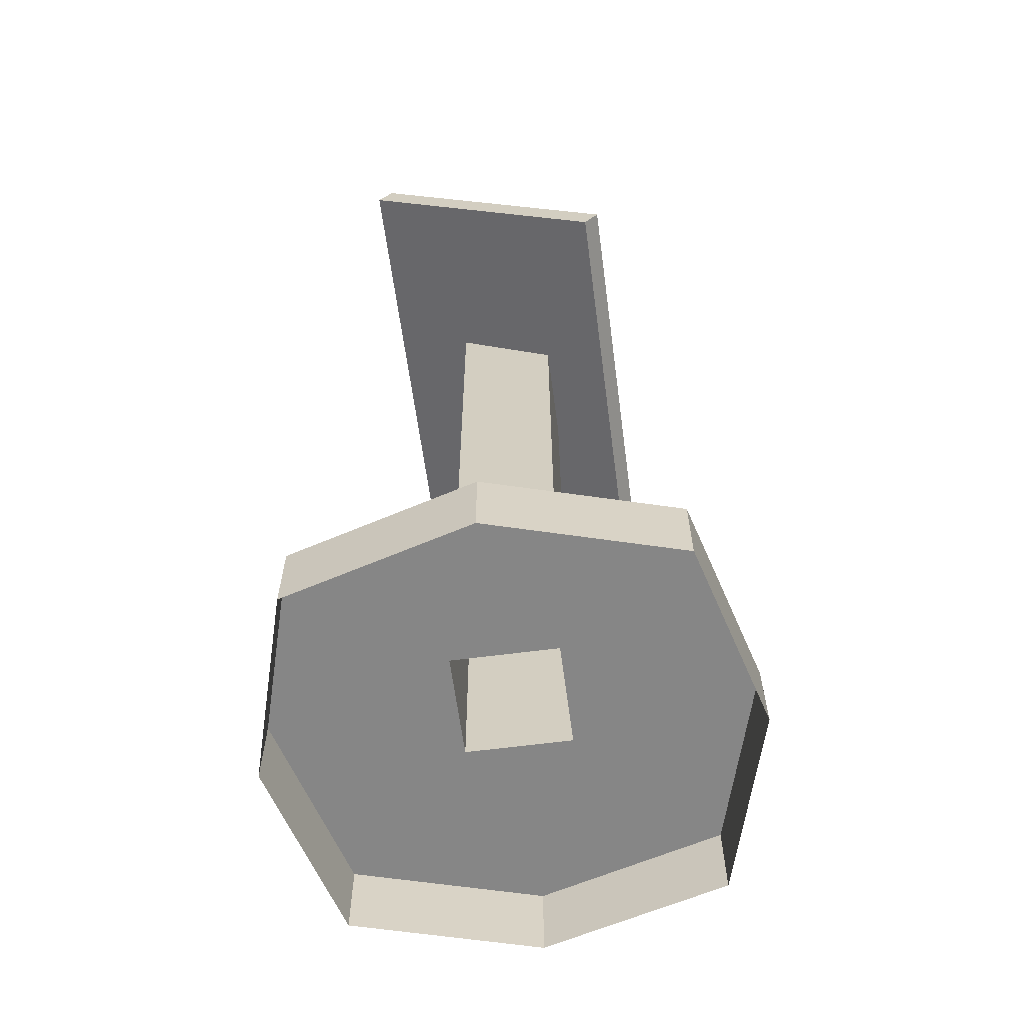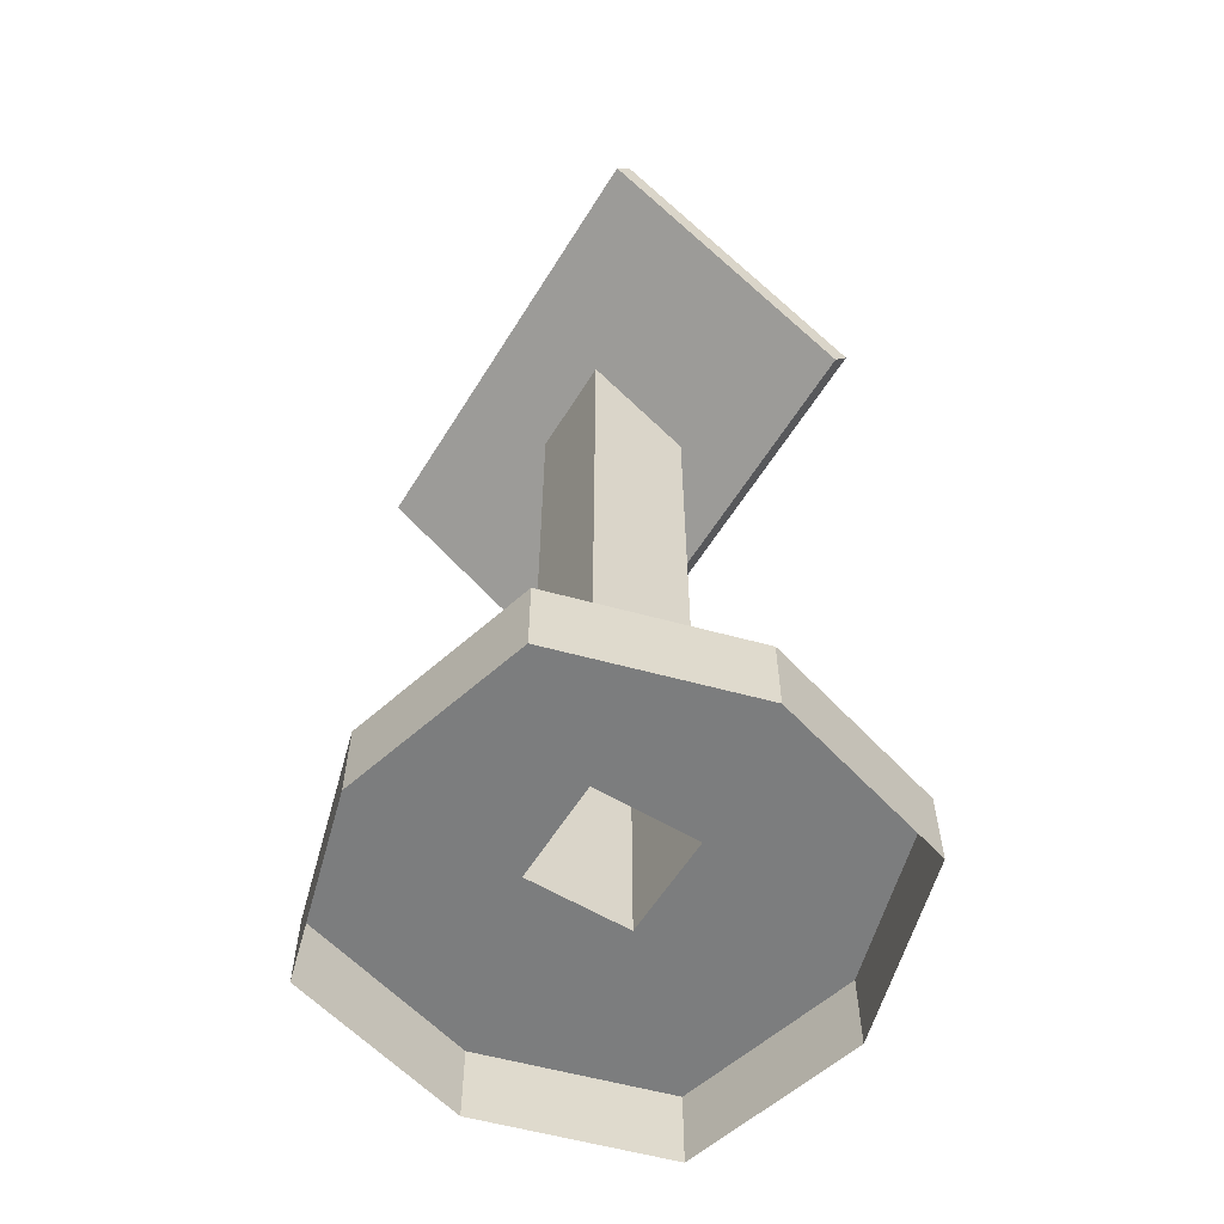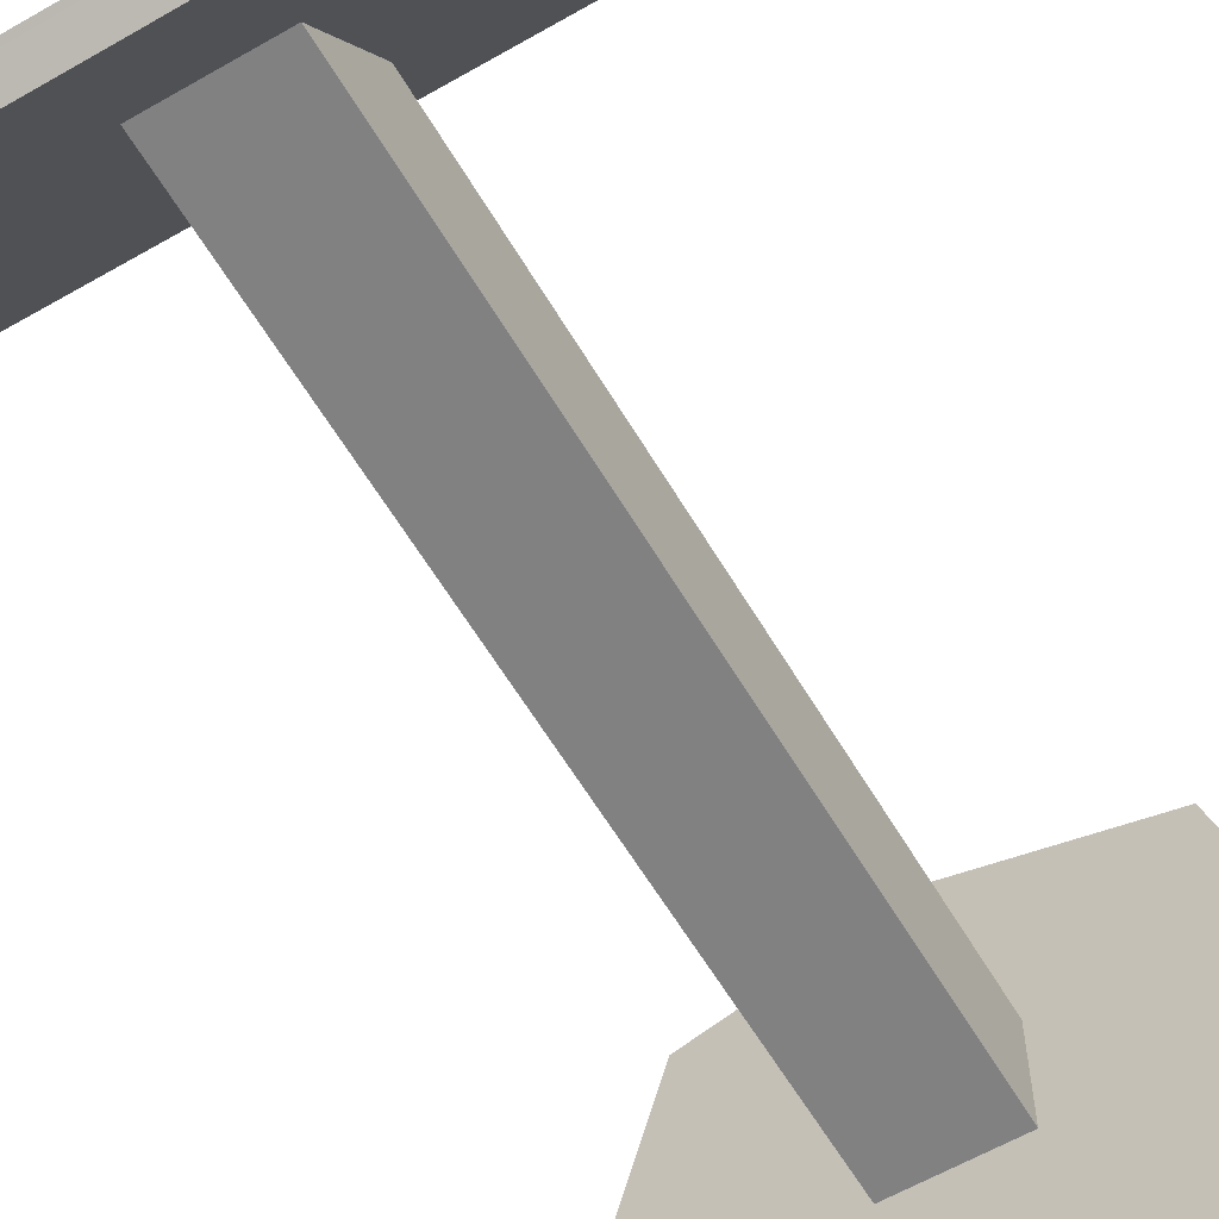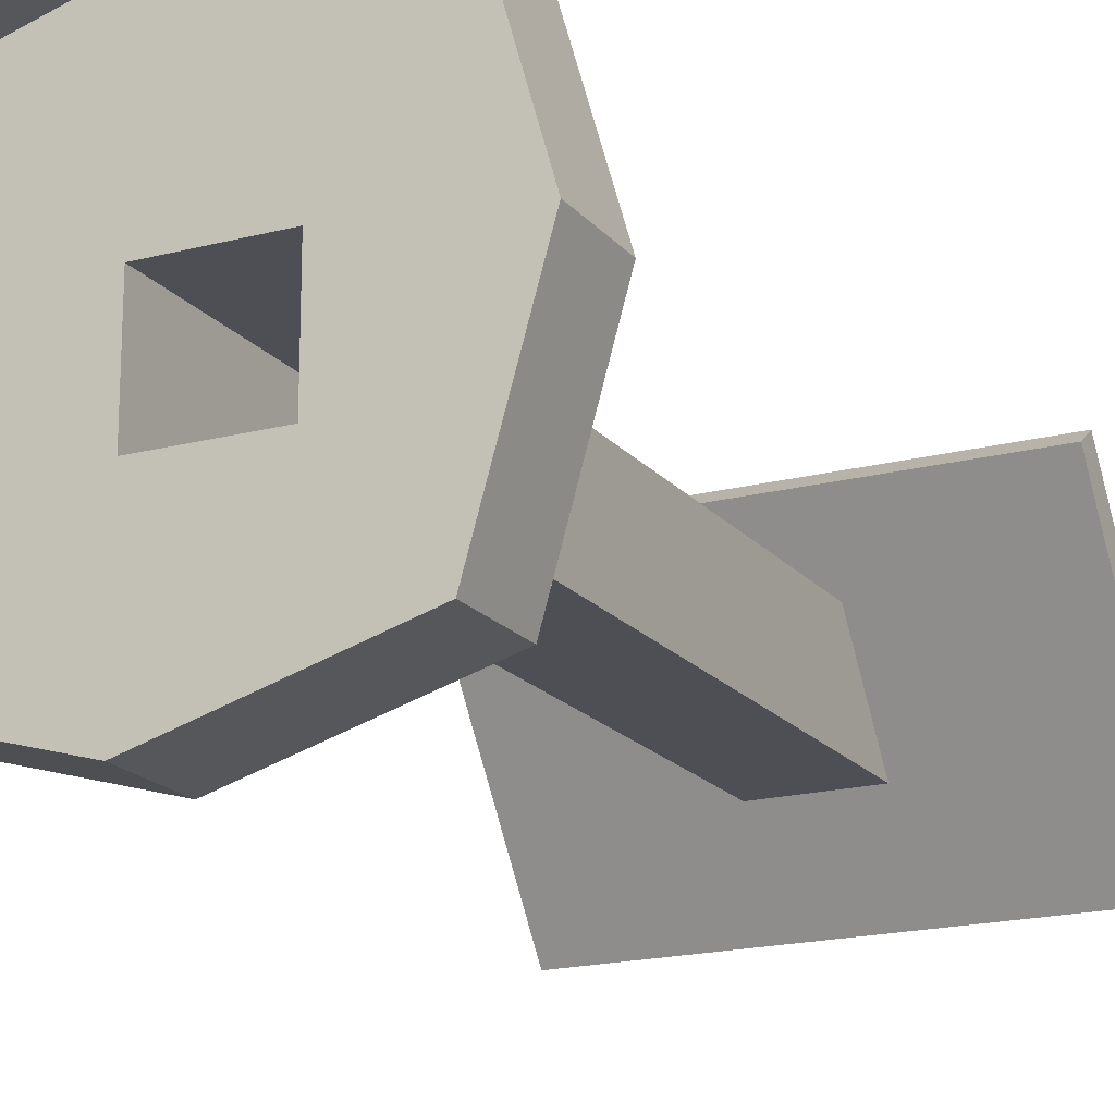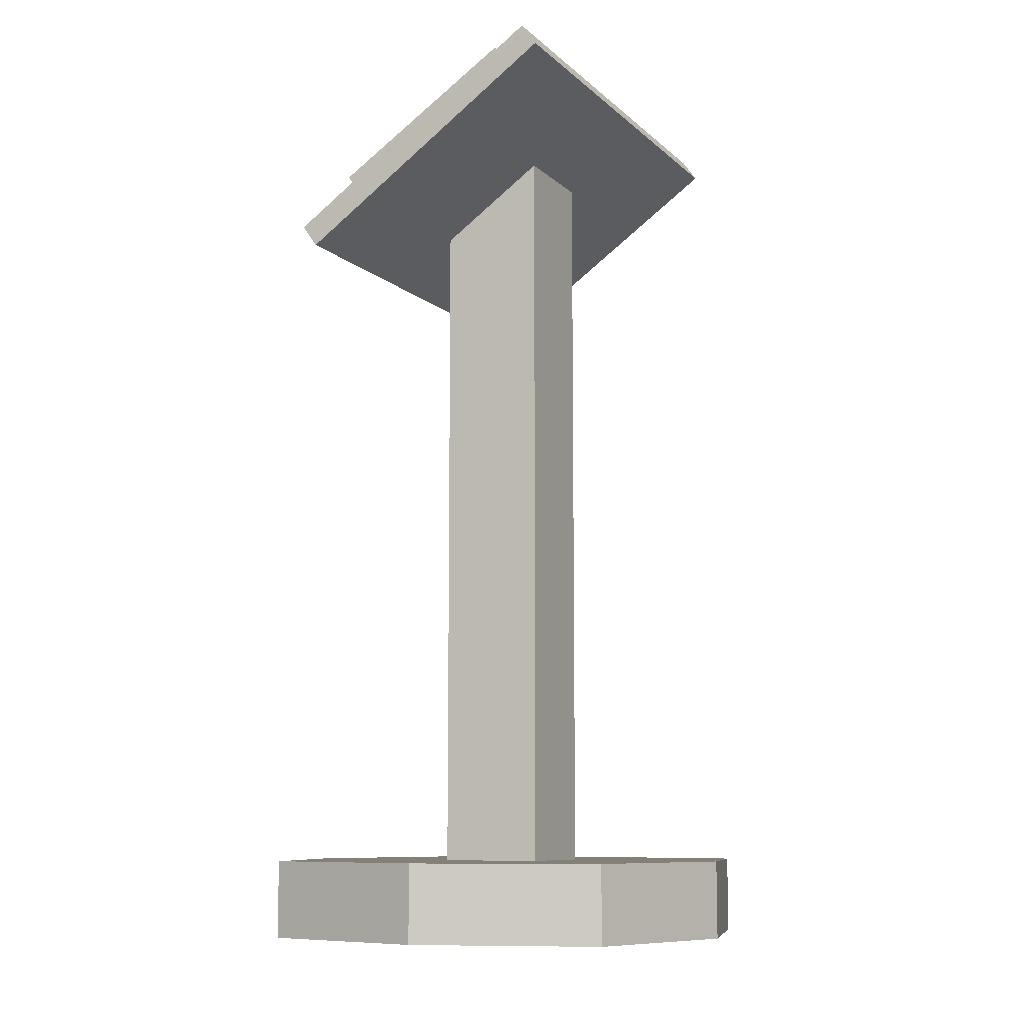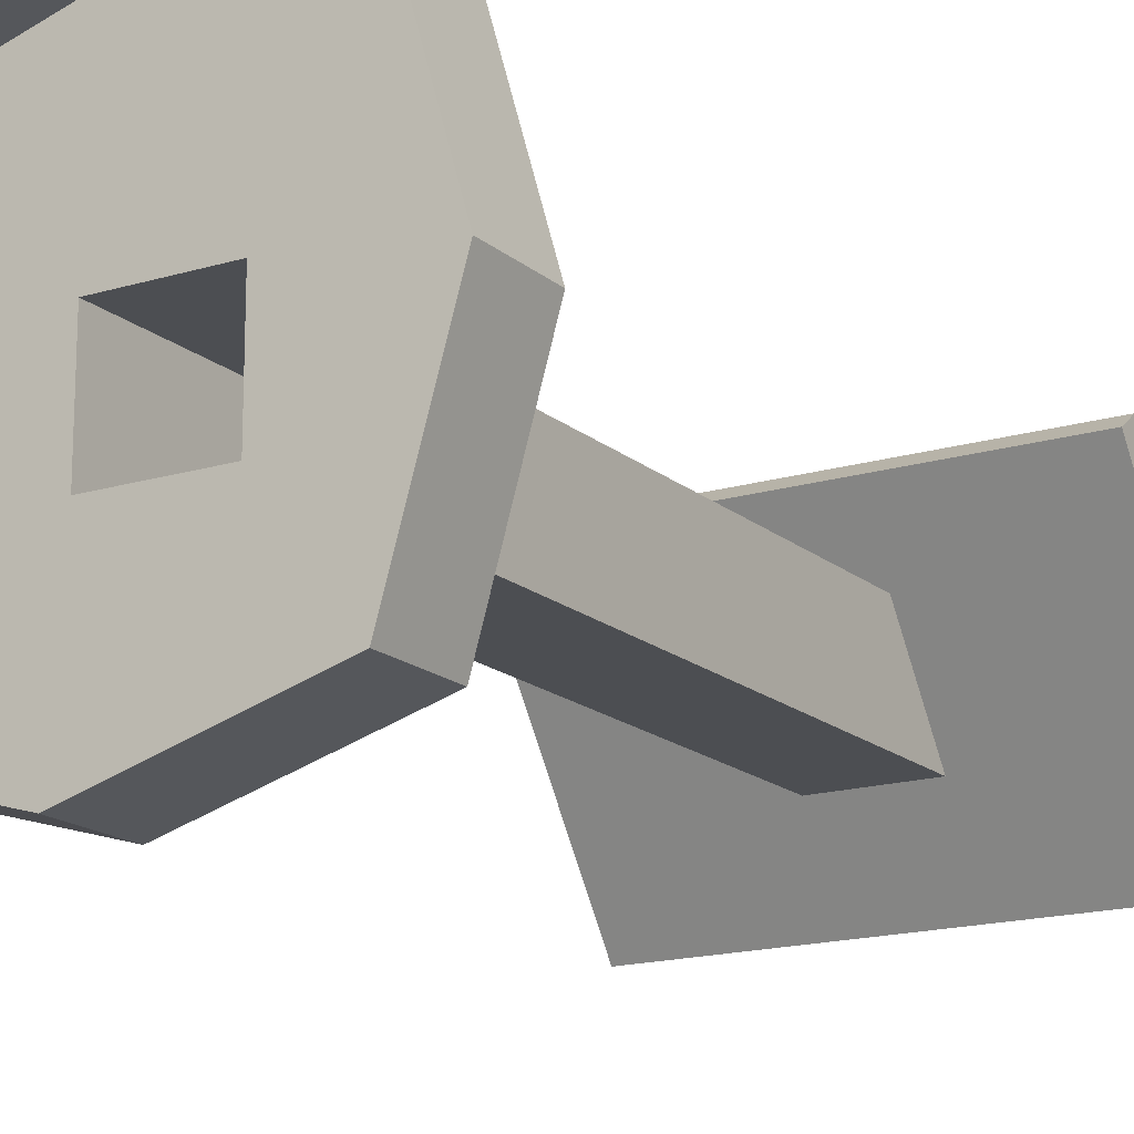
<metadata>
{"format":"obj","ext":"obj","renderer":"f3d","projection":"perspective","resolution":1024,"background":"white","views":[{"elev":-62.2,"azim":-82.4,"up":"+Y"},{"elev":-59.0,"azim":-121.6,"up":"+Y"},{"elev":-60.4,"azim":-149.5,"up":"+Z"},{"elev":-18.3,"azim":26.8,"up":"+Z"},{"elev":-9.1,"azim":115.5,"up":"+Y"},{"elev":-16.6,"azim":31.6,"up":"+Z"}]}
</metadata>
<code>
o Circle_Circle.001
v 0 0 -9
v -7 0 -7
v -9 0 0
v -7 0 7
v 0 0 9
v 7 0 7
v 9 0 0
v 7 0 -7
v -2 3 -2
v -2 3 2
v 2 3 2
v 2 3 -2
v -7 3 -7
v 0 3 -9
v -9 3 0
v -7 3 7
v 0 3 9
v 7 3 7
v 9 3 0
v 7 3 -7
v -2 30 2
v -2 33 -2
v 2 33 -2
v 2 30 2
v -9 27.68 4.533
v -9 34.56 -5.297
v 9 34.56 -5.297
v 9 27.68 4.533
v -9 28.5 5.106
v -9 35.38 -4.724
v 9 35.38 -4.724
v 9 28.5 5.106
f 8 1 14 20
f 6 7 19 18
f 4 5 17 16
f 2 3 15 13
f 7 8 20 19
f 5 6 18 17
f 3 4 16 15
f 1 2 13 14
f 10 21 22 9
f 9 13 16 10
f 15 16 13
f 10 16 18 11
f 17 18 16
f 11 18 20 12
f 19 20 18
f 14 13 20
f 9 12 20 13
f 11 24 21 10
f 9 22 23 12
f 12 23 24 11
f 26 25 29 30
f 28 27 31 32
f 27 26 30 31
f 25 28 32 29
f 29 32 31 30
f 25 26 27 28
o Cube_Cube.002
v -8 29.87 3.051
v -8 30.7 3.606
v -8 34.3 -3.606
v -8 35.13 -3.051
v 8 29.87 3.051
v 8 30.7 3.606
v 8 34.3 -3.606
v 8 35.13 -3.051
f 33 34 36 35
f 35 36 40 39
f 39 40 38 37
f 37 38 34 33
f 35 39 37 33
f 40 36 34 38

</code>
